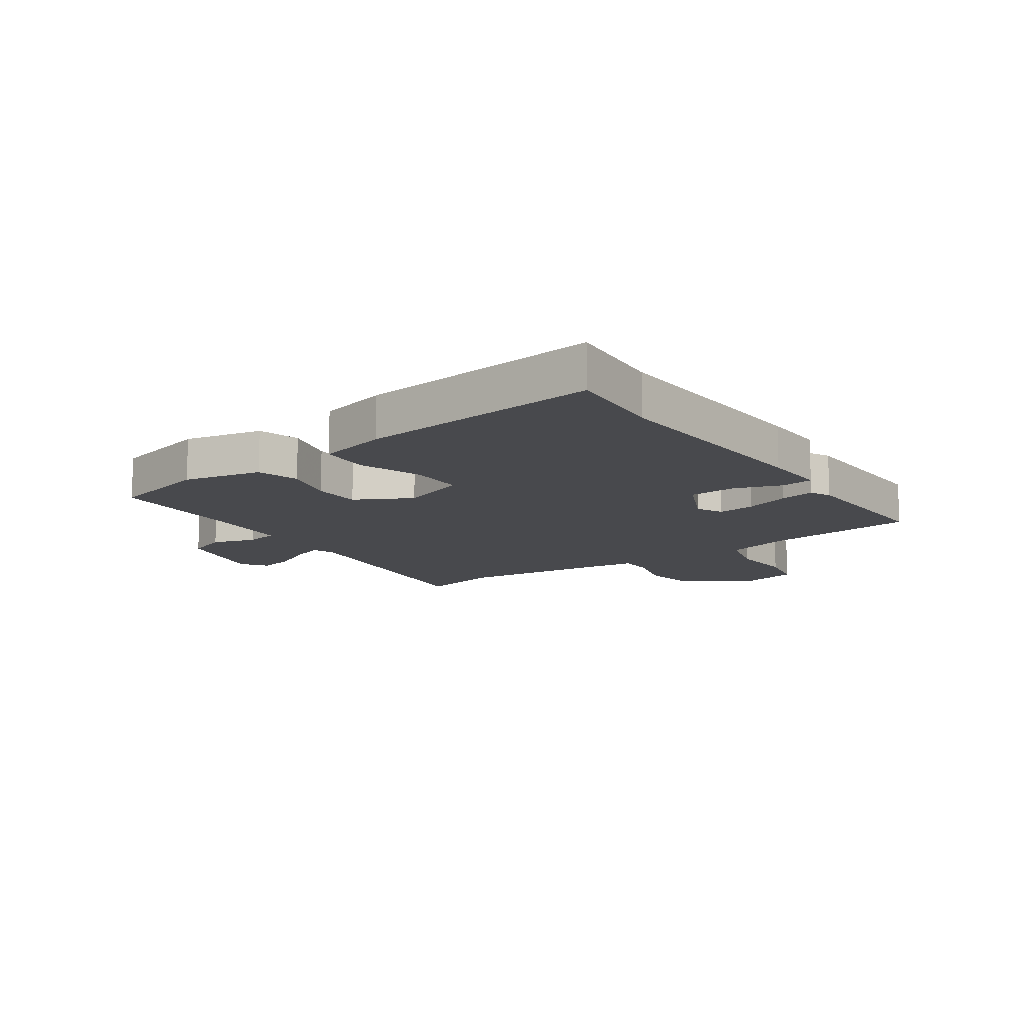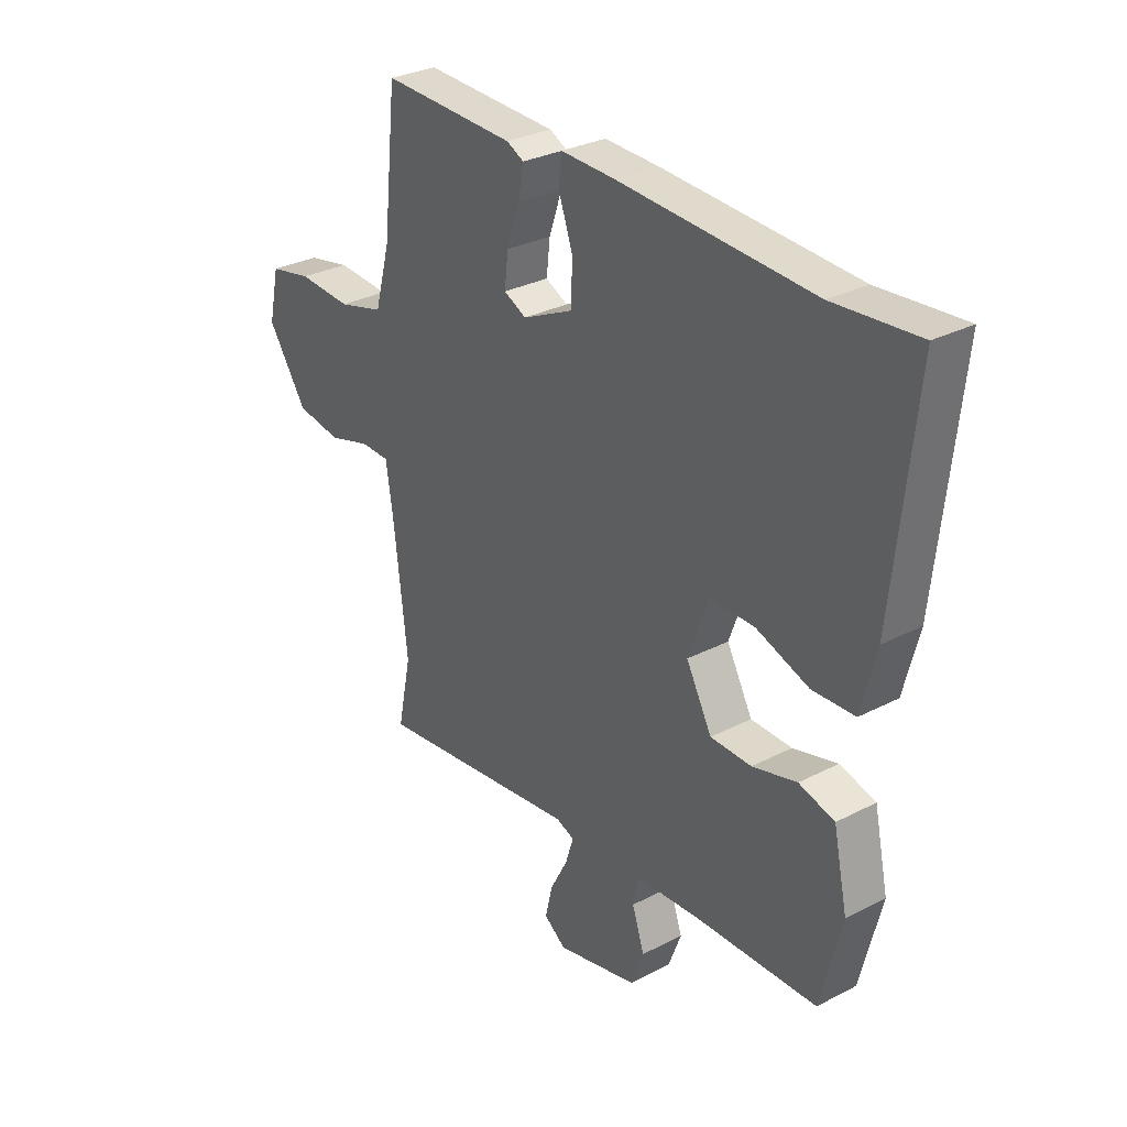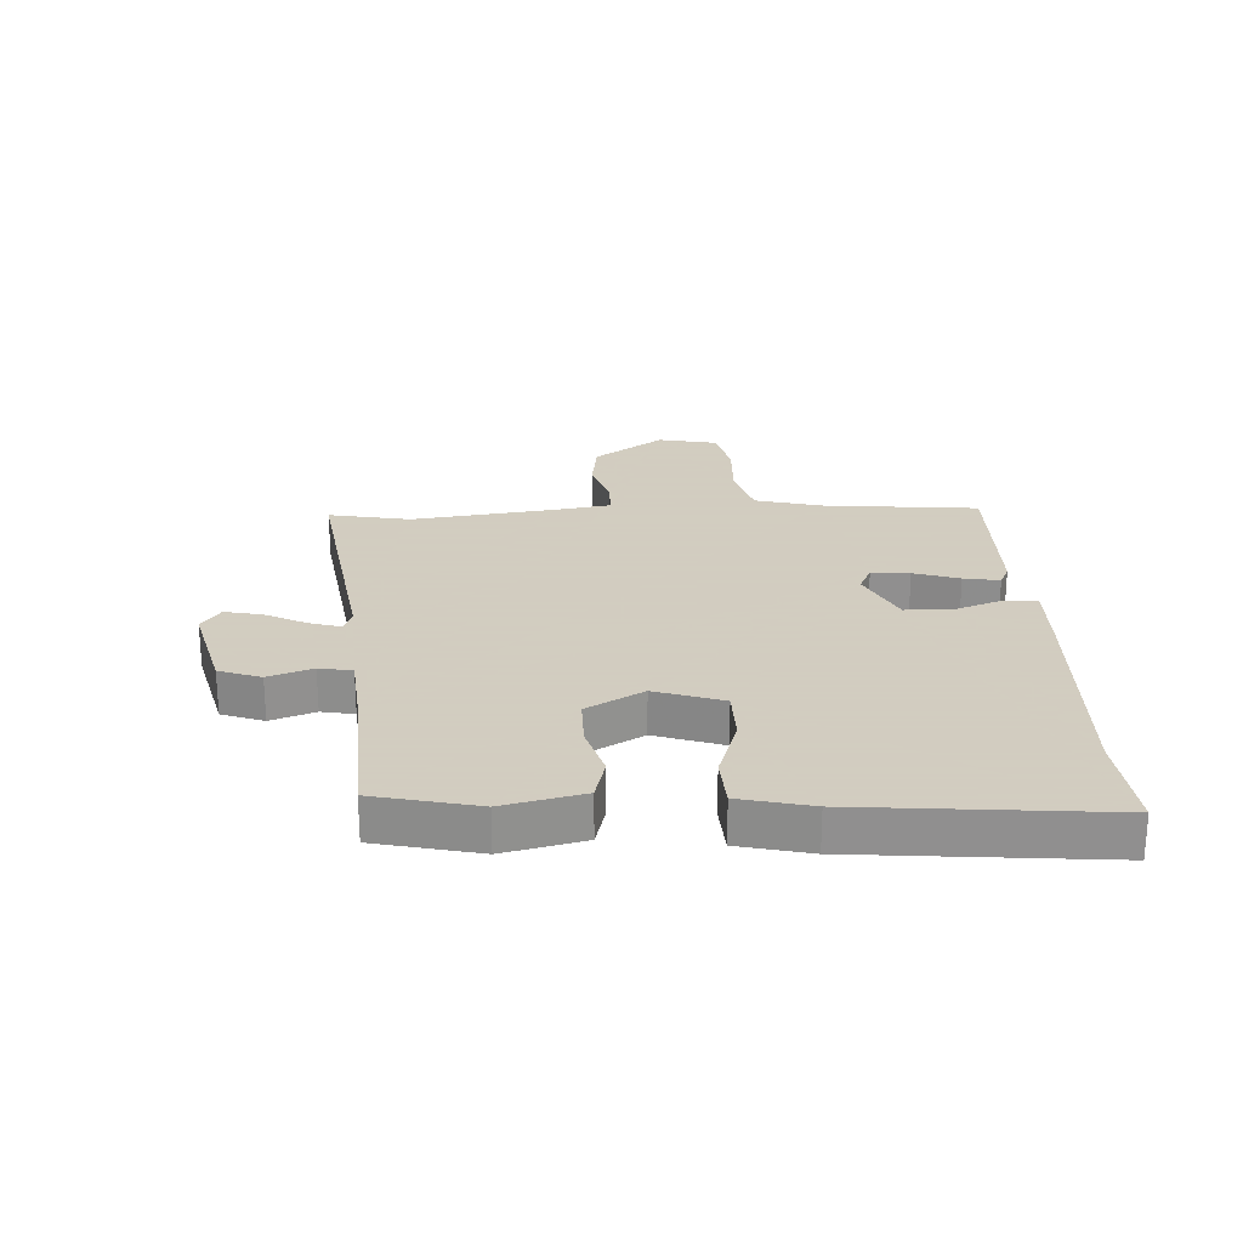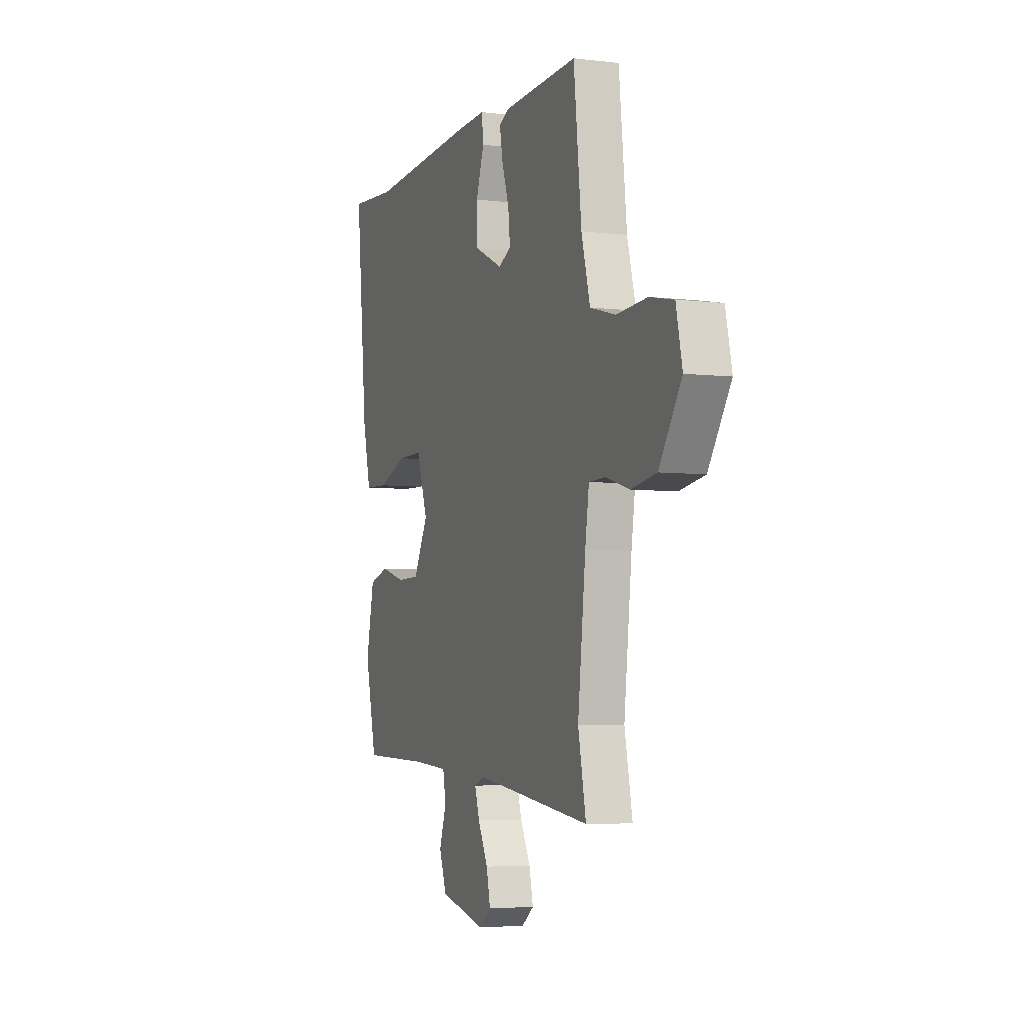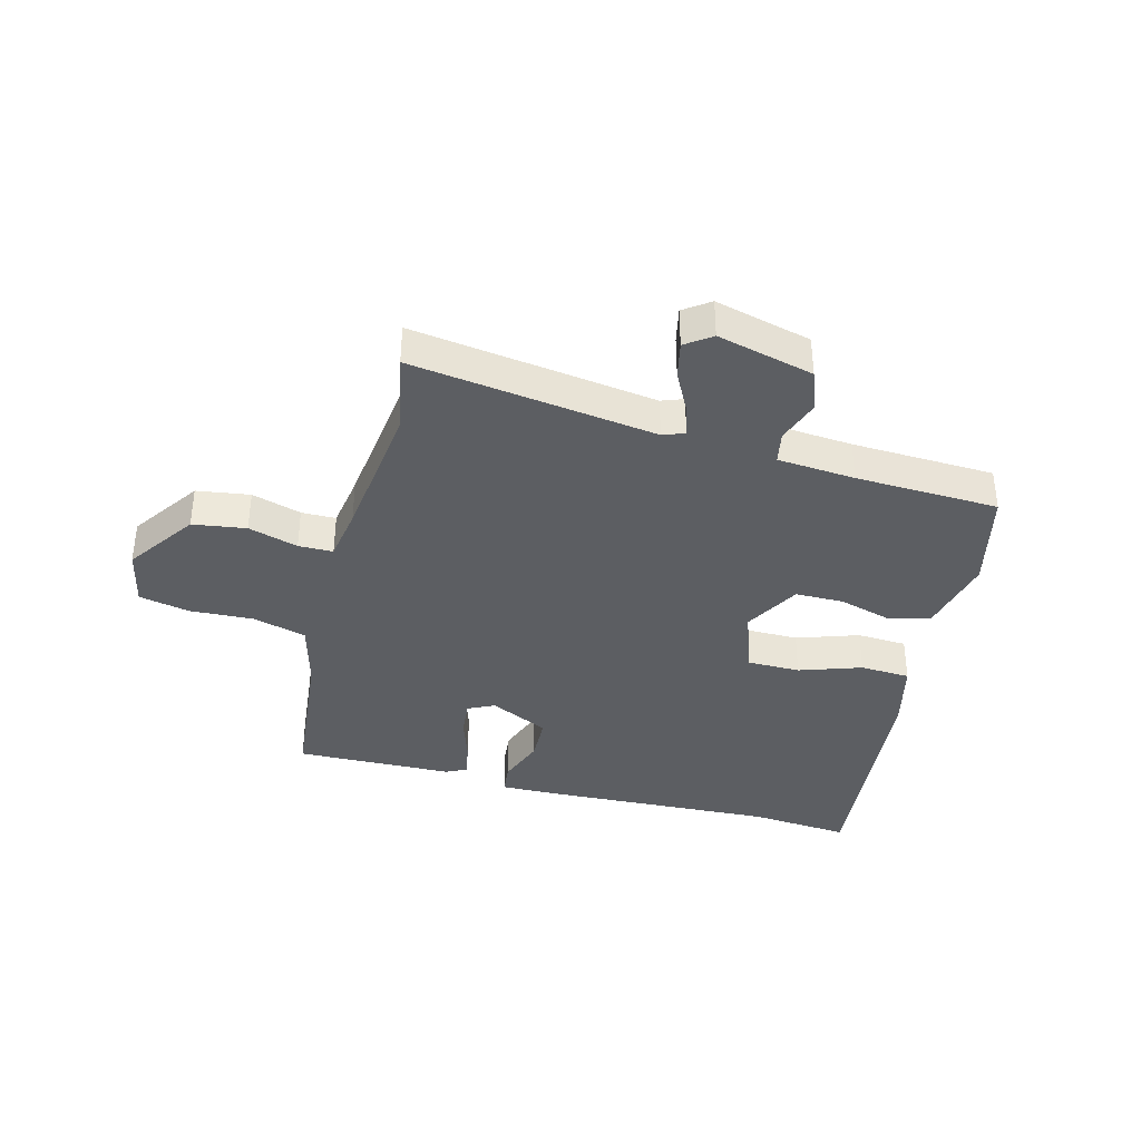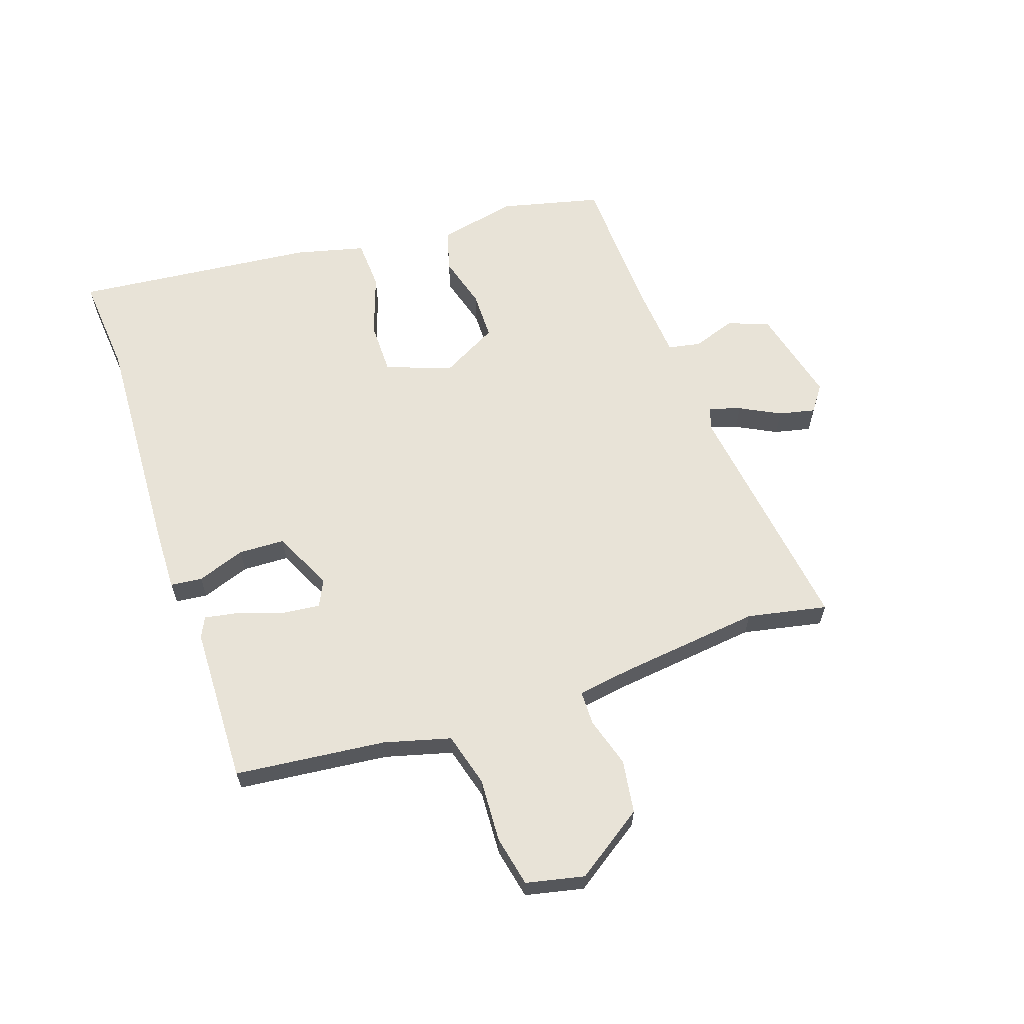
<metadata>
{"format":"obj","ext":"obj","renderer":"f3d","projection":"perspective","resolution":1024,"background":"white","views":[{"elev":-12.5,"azim":-54.9,"up":"+Y"},{"elev":30.4,"azim":-126.9,"up":"+Z"},{"elev":24.3,"azim":-93.7,"up":"+Y"},{"elev":-5.1,"azim":69.5,"up":"+Z"},{"elev":-37.5,"azim":164.9,"up":"+Y"},{"elev":62.2,"azim":71.0,"up":"+Y"}]}
</metadata>
<code>
v -0.468 0.07 -0.504
v -0.51 0.07 -0.332
v -0.481 0.07 -0.198
v -0.409 0.07 -0.178
v -0.319 0.07 -0.203
v -0.236 0.07 -0.202
v -0.184 0.07 -0.106
v -0.224 0.07 0.007
v -0.315 0.07 0.007
v -0.421 0.07 -0.03
v -0.507 0.07 -0.026
v -0.537 0.07 0.093
v -0.58 0.07 0.507
v -0.409 0.07 0.493
v -0.018 0.07 0.513
v 0.091 0.07 0.516
v 0.097 0.07 0.462
v 0.068 0.07 0.38
v 0.071 0.07 0.301
v 0.173 0.07 0.253
v 0.218 0.07 0.275
v 0.211 0.07 0.339
v 0.185 0.07 0.415
v 0.174 0.07 0.475
v 0.209 0.07 0.492
v 0.479 0.07 0.5
v 0.507 0.07 0.243
v 0.538 0.07 0.129
v 0.63 0.07 0.104
v 0.739 0.07 0.11
v 0.825 0.07 0.092
v 0.847 0.07 -0.007
v 0.767 0.07 -0.125
v 0.676 0.07 -0.139
v 0.591 0.07 -0.114
v 0.532 0.07 -0.115
v 0.518 0.07 -0.208
v 0.49 0.07 -0.451
v 0.518 0.07 -0.587
v 0.101 0.07 -0.531
v 0.064 0.07 -0.545
v 0.081 0.07 -0.598
v 0.117 0.07 -0.667
v 0.131 0.07 -0.729
v 0.087 0.07 -0.761
v -0.078 0.07 -0.721
v -0.104 0.07 -0.651
v -0.079 0.07 -0.577
v -0.09 0.07 -0.522
v -0.223 0.07 -0.512
v -0.468 0 -0.504
v -0.51 0 -0.332
v -0.481 0 -0.198
v -0.409 0 -0.178
v -0.319 0 -0.203
v -0.236 0 -0.202
v -0.184 0 -0.106
v -0.224 0 0.007
v -0.315 0 0.007
v -0.421 0 -0.03
v -0.507 0 -0.026
v -0.537 0 0.093
v -0.58 0 0.507
v -0.409 0 0.493
v -0.018 0 0.513
v 0.091 0 0.516
v 0.097 0 0.462
v 0.068 0 0.38
v 0.071 0 0.301
v 0.173 0 0.253
v 0.218 0 0.275
v 0.211 0 0.339
v 0.185 0 0.415
v 0.174 0 0.475
v 0.209 0 0.492
v 0.479 0 0.5
v 0.507 0 0.243
v 0.538 0 0.129
v 0.63 0 0.104
v 0.739 0 0.11
v 0.825 0 0.092
v 0.847 0 -0.007
v 0.767 0 -0.125
v 0.676 0 -0.139
v 0.591 0 -0.114
v 0.532 0 -0.115
v 0.518 0 -0.208
v 0.49 0 -0.451
v 0.518 0 -0.587
v 0.101 0 -0.531
v 0.064 0 -0.545
v 0.081 0 -0.598
v 0.117 0 -0.667
v 0.131 0 -0.729
v 0.087 0 -0.761
v -0.078 0 -0.721
v -0.104 0 -0.651
v -0.079 0 -0.577
v -0.09 0 -0.522
v -0.223 0 -0.512
f 45 46 47 48
f 45 48 49
f 42 43 44 45
f 41 42 45 49
f 40 41 49
f 38 39 40
f 37 38 40 49
f 36 37 49 50
f 32 33 34 35
f 32 35 36
f 29 30 31 32
f 28 29 32 36
f 27 28 36 50
f 22 23 24 25
f 21 22 25 26
f 15 16 17 18
f 14 15 18 19
f 13 14 19 20
f 9 10 11 12
f 8 9 12 13
f 2 3 4 5
f 2 5 6
f 1 2 6
f 50 1 6
f 21 26 27 50
f 20 21 50 6
f 8 13 20
f 7 8 20
f 6 7 20
f 98 97 96 95
f 99 98 95
f 95 94 93 92
f 99 95 92 91
f 99 91 90
f 90 89 88
f 99 90 88 87
f 100 99 87 86
f 85 84 83 82
f 86 85 82
f 82 81 80 79
f 86 82 79 78
f 100 86 78 77
f 75 74 73 72
f 76 75 72 71
f 68 67 66 65
f 69 68 65 64
f 70 69 64 63
f 62 61 60 59
f 63 62 59 58
f 55 54 53 52
f 56 55 52
f 56 52 51
f 56 51 100
f 100 77 76 71
f 56 100 71 70
f 70 63 58
f 70 58 57
f 70 57 56
f 1 51 52 2
f 2 52 53 3
f 3 53 54 4
f 4 54 55 5
f 5 55 56 6
f 6 56 57 7
f 7 57 58 8
f 8 58 59 9
f 9 59 60 10
f 10 60 61 11
f 11 61 62 12
f 12 62 63 13
f 13 63 64 14
f 14 64 65 15
f 15 65 66 16
f 16 66 67 17
f 17 67 68 18
f 18 68 69 19
f 19 69 70 20
f 20 70 71 21
f 21 71 72 22
f 22 72 73 23
f 23 73 74 24
f 24 74 75 25
f 25 75 76 26
f 26 76 77 27
f 27 77 78 28
f 28 78 79 29
f 29 79 80 30
f 30 80 81 31
f 31 81 82 32
f 32 82 83 33
f 33 83 84 34
f 34 84 85 35
f 35 85 86 36
f 36 86 87 37
f 37 87 88 38
f 38 88 89 39
f 39 89 90 40
f 40 90 91 41
f 41 91 92 42
f 42 92 93 43
f 43 93 94 44
f 44 94 95 45
f 45 95 96 46
f 46 96 97 47
f 47 97 98 48
f 48 98 99 49
f 49 99 100 50
f 50 100 51 1

</code>
